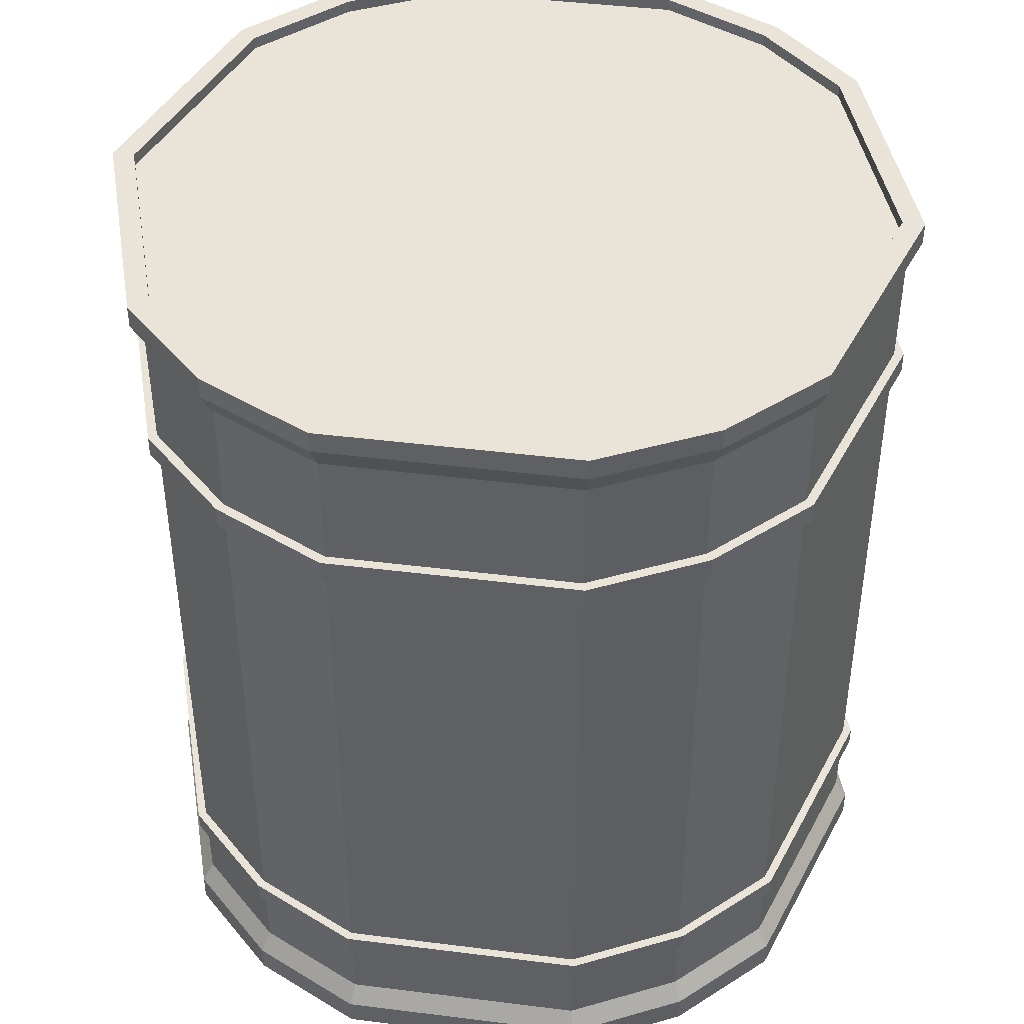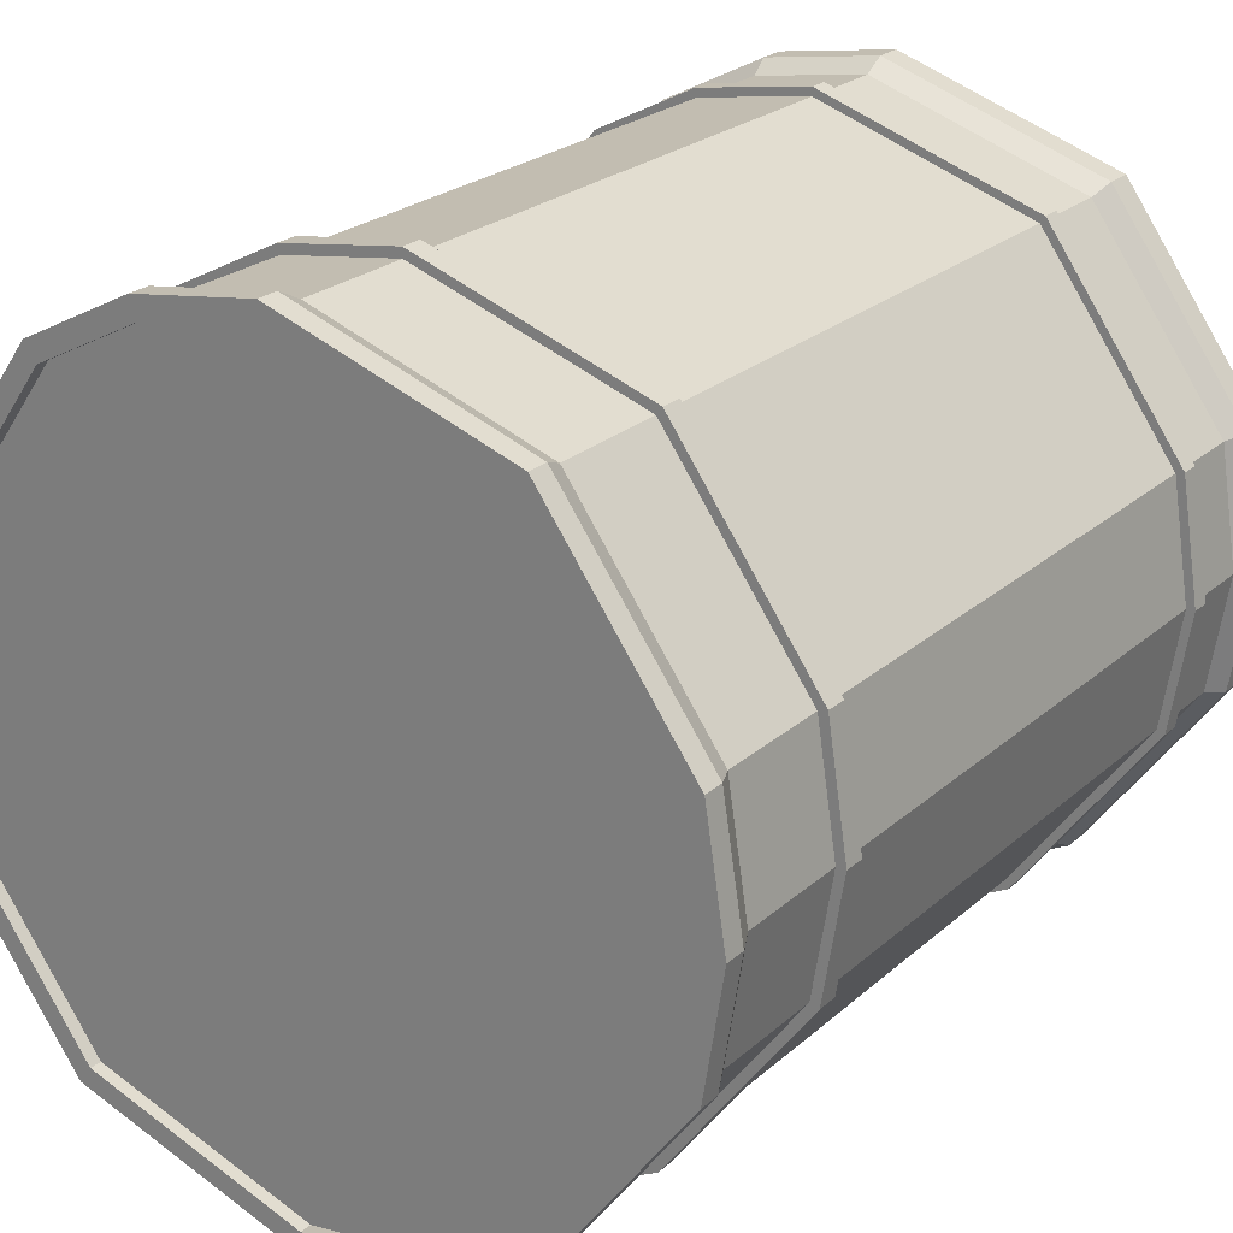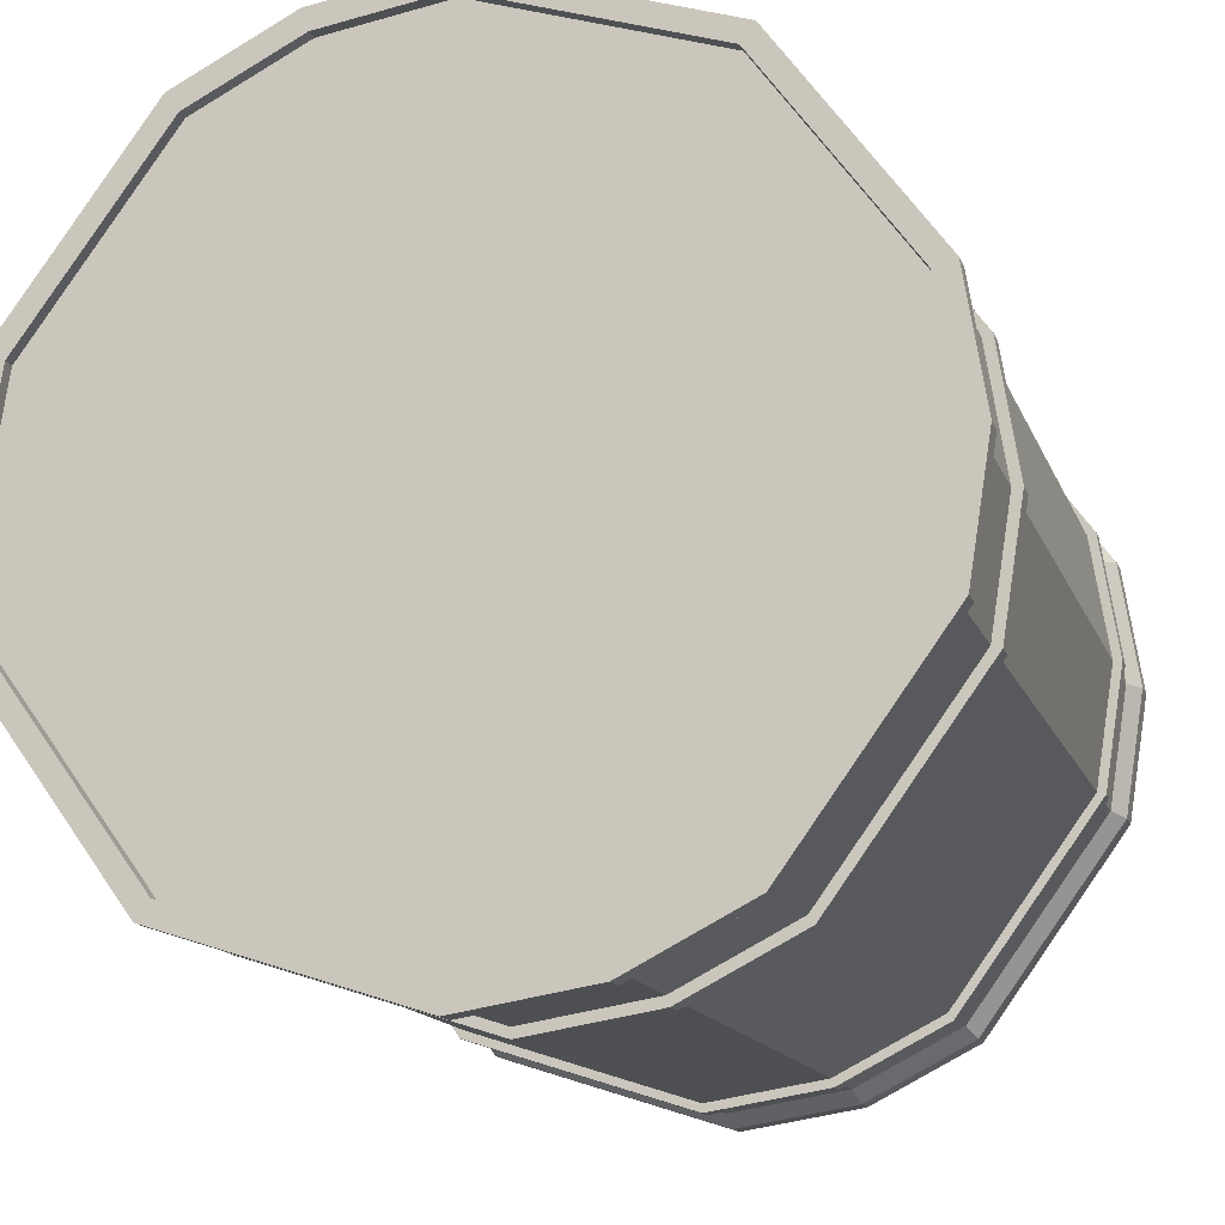
<metadata>
{"format":"obj","ext":"obj","renderer":"f3d","projection":"perspective","resolution":1024,"background":"white","views":[{"elev":43.5,"azim":-117.6,"up":"+Y"},{"elev":23.9,"azim":-144.7,"up":"+Z"},{"elev":-14.6,"azim":-163.9,"up":"+Z"}]}
</metadata>
<code>
v 0.7454 -0.7838 -0.2422
v 0.4607 -0.7838 -0.6341
v 0 -0.7838 -0.7838
v -0.2422 -0.7838 -0.7454
v -0.4607 -0.7838 -0.6341
v -0.7454 -0.7838 -0.2422
v -0.7838 -0.7838 0
v -0.7454 -0.7838 0.2422
v -0.4607 -0.7838 0.6341
v -0 -0.7838 0.7838
v 0.2422 -0.7838 0.7454
v 0.4607 -0.7838 0.6341
v 0.7454 -0.7838 0.2422
v 0.7838 -0.7838 0
v 0.7454 0.7838 -0.2422
v 0.4607 0.7838 -0.6341
v 0 0.7838 -0.7838
v -0.2422 0.7838 -0.7454
v -0.4607 0.7838 -0.6341
v -0.7454 0.7838 -0.2422
v -0.7838 0.7838 0
v -0.7454 0.7838 0.2422
v -0.4607 0.7838 0.6341
v -0 0.7838 0.7838
v 0.2422 0.7838 0.7454
v 0.4607 0.7838 0.6341
v 0.7454 0.7838 0.2422
v 0.7838 0.7838 0
v 0.7699 0.8337 -0.2502
v 0.4758 0.8337 -0.6549
v 0 0.8337 -0.8095
v -0.2502 0.8337 -0.7699
v -0.4758 0.8337 -0.6549
v -0.7699 0.8337 -0.2502
v -0.8095 0.8337 0
v -0.7699 0.8337 0.2502
v -0.4758 0.8337 0.6549
v -0 0.8337 0.8095
v 0.2502 0.8337 0.7699
v 0.4758 0.8337 0.6549
v 0.7699 0.8337 0.2502
v 0.8095 0.8337 0
v 0.7699 0.878 -0.2502
v 0.4758 0.878 -0.6549
v 0 0.878 -0.8095
v -0.2502 0.878 -0.7699
v -0.4758 0.878 -0.6549
v -0.7699 0.878 -0.2502
v -0.8095 0.878 0
v -0.7699 0.878 0.2502
v -0.4758 0.878 0.6549
v -0 0.878 0.8095
v 0.2502 0.878 0.7699
v 0.4758 0.878 0.6549
v 0.7699 0.878 0.2502
v 0.8095 0.878 0
v 0.7285 0.878 -0.2367
v 0.4502 0.878 -0.6197
v -0 0.878 -0.7659
v -0.2367 0.878 -0.7285
v -0.4502 0.878 -0.6197
v -0.7285 0.878 -0.2367
v -0.7659 0.878 0
v -0.7285 0.878 0.2367
v -0.4502 0.878 0.6197
v -0 0.878 0.7659
v 0.2367 0.878 0.7285
v 0.4502 0.878 0.6197
v 0.7285 0.878 0.2367
v 0.7659 0.878 0
v 0.7285 0.853 -0.2367
v -0 0.853 0
v 0.4502 0.853 -0.6197
v -0 0.853 -0.7659
v -0.2367 0.853 -0.7285
v -0.4502 0.853 -0.6197
v -0.7285 0.853 -0.2367
v -0.7659 0.853 0
v -0.7285 0.853 0.2367
v -0.4502 0.853 0.6197
v -0 0.853 0.7659
v 0.2367 0.853 0.7285
v 0.4502 0.853 0.6197
v 0.7285 0.853 0.2367
v 0.7659 0.853 0
v -0.4607 0.5501 0.6341
v -0.7454 0.5501 0.2422
v -0.7838 0.5501 0
v -0.7454 0.5501 -0.2422
v -0.4607 0.5501 -0.6341
v -0.2422 0.5501 -0.7454
v 0 0.5501 -0.7838
v 0.4607 0.5501 -0.6341
v 0.7454 0.5501 -0.2422
v 0.7838 0.5501 0
v 0.7454 0.5501 0.2422
v 0.4607 0.5501 0.6341
v 0.2422 0.5501 0.7454
v -0 0.5501 0.7838
v -0.4607 0.5066 0.6341
v -0.7454 0.5066 0.2422
v -0.7838 0.5066 0
v -0.7454 0.5066 -0.2422
v -0.4607 0.5066 -0.6341
v -0.2422 0.5066 -0.7454
v 0 0.5066 -0.7838
v 0.4607 0.5066 -0.6341
v 0.7454 0.5066 -0.2422
v 0.7838 0.5066 0
v 0.7454 0.5066 0.2422
v 0.4607 0.5066 0.6341
v 0.2422 0.5066 0.7454
v -0 0.5066 0.7838
v -0.4607 0.2996 0.6341
v -0.7454 0.2996 0.2422
v -0.7838 0.2996 0
v -0.7454 0.2996 -0.2422
v -0.4607 0.2996 -0.6341
v -0.2422 0.2996 -0.7454
v 0 0.2996 -0.7838
v 0.4607 0.2996 -0.6341
v 0.7454 0.2996 -0.2422
v 0.7838 0.2996 0
v 0.7454 0.2996 0.2422
v 0.4607 0.2996 0.6341
v 0.2422 0.2996 0.7454
v -0 0.2996 0.7838
v -0.4607 0.2586 0.6341
v -0.7454 0.2586 0.2422
v -0.7838 0.2586 0
v -0.7454 0.2586 -0.2422
v -0.4607 0.2586 -0.6341
v -0.2422 0.2586 -0.7454
v 0 0.2586 -0.7838
v 0.4607 0.2586 -0.6341
v 0.7454 0.2586 -0.2422
v 0.7838 0.2586 0
v 0.7454 0.2586 0.2422
v 0.4607 0.2586 0.6341
v 0.2422 0.2586 0.7454
v -0 0.2586 0.7838
v -0.4607 0.05582 0.6341
v -0.7454 0.05582 0.2422
v -0.7838 0.05582 0
v -0.7454 0.05582 -0.2422
v -0.4607 0.05582 -0.6341
v -0.2422 0.05582 -0.7454
v 0 0.05582 -0.7838
v 0.4607 0.05582 -0.6341
v 0.7454 0.05582 -0.2422
v 0.7838 0.05582 0
v 0.7454 0.05582 0.2422
v 0.4607 0.05582 0.6341
v 0.2422 0.05582 0.7454
v -0 0.05582 0.7838
v -0.4607 0.01131 0.6341
v -0.7454 0.01131 0.2422
v -0.7838 0.01131 0
v -0.7454 0.01131 -0.2422
v -0.4607 0.01131 -0.6341
v -0.2422 0.01131 -0.7454
v 0 0.01131 -0.7838
v 0.4607 0.01131 -0.6341
v 0.7454 0.01131 -0.2422
v 0.7838 0.01131 0
v 0.7454 0.01131 0.2422
v 0.4607 0.01131 0.6341
v 0.2422 0.01131 0.7454
v -0 0.01131 0.7838
v -0.4607 -0.1754 0.6341
v -0.7454 -0.1754 0.2422
v -0.7838 -0.1754 0
v -0.7454 -0.1754 -0.2422
v -0.4607 -0.1754 -0.6341
v -0.2422 -0.1754 -0.7454
v 0 -0.1754 -0.7838
v 0.4607 -0.1754 -0.6341
v 0.7454 -0.1754 -0.2422
v 0.7838 -0.1754 0
v 0.7454 -0.1754 0.2422
v 0.4607 -0.1754 0.6341
v 0.2422 -0.1754 0.7454
v -0 -0.1754 0.7838
v -0.4607 -0.2196 0.6341
v -0.7454 -0.2196 0.2422
v -0.7838 -0.2196 0
v -0.7454 -0.2196 -0.2422
v -0.4607 -0.2196 -0.6341
v -0.2422 -0.2196 -0.7454
v 0 -0.2196 -0.7838
v 0.4607 -0.2196 -0.6341
v 0.7454 -0.2196 -0.2422
v 0.7838 -0.2196 0
v 0.7454 -0.2196 0.2422
v 0.4607 -0.2196 0.6341
v 0.2422 -0.2196 0.7454
v -0 -0.2196 0.7838
v -0.4607 -0.3837 0.6341
v -0.7454 -0.3837 0.2422
v -0.7838 -0.3837 0
v -0.7454 -0.3837 -0.2422
v -0.4607 -0.3837 -0.6341
v -0.2422 -0.3837 -0.7454
v 0 -0.3837 -0.7838
v 0.4607 -0.3837 -0.6341
v 0.7454 -0.3837 -0.2422
v 0.7838 -0.3837 0
v 0.7454 -0.3837 0.2422
v 0.4607 -0.3837 0.6341
v 0.2422 -0.3837 0.7454
v -0 -0.3837 0.7838
v -0.4607 -0.4305 0.6341
v -0.7454 -0.4305 0.2422
v -0.7838 -0.4305 0
v -0.7454 -0.4305 -0.2422
v -0.4607 -0.4305 -0.6341
v -0.2422 -0.4305 -0.7454
v 0 -0.4305 -0.7838
v 0.4607 -0.4305 -0.6341
v 0.7454 -0.4305 -0.2422
v 0.7838 -0.4305 0
v 0.7454 -0.4305 0.2422
v 0.4607 -0.4305 0.6341
v 0.2422 -0.4305 0.7454
v -0 -0.4305 0.7838
v -0.4607 -0.5966 0.6341
v -0.7454 -0.5966 0.2422
v -0.7838 -0.5966 0
v -0.7454 -0.5966 -0.2422
v -0.4607 -0.5966 -0.6341
v -0.2422 -0.5966 -0.7454
v 0 -0.5966 -0.7838
v 0.4607 -0.5966 -0.6341
v 0.7454 -0.5966 -0.2422
v 0.7838 -0.5966 0
v 0.7454 -0.5966 0.2422
v 0.4607 -0.5966 0.6341
v 0.2422 -0.5966 0.7454
v -0 -0.5966 0.7838
v -0.4607 -0.6354 0.6341
v -0.7454 -0.6354 0.2422
v -0.7838 -0.6354 0
v -0.7454 -0.6354 -0.2422
v -0.4607 -0.6354 -0.6341
v -0.2422 -0.6354 -0.7454
v 0 -0.6354 -0.7838
v 0.4607 -0.6354 -0.6341
v 0.7454 -0.6354 -0.2422
v 0.7838 -0.6354 0
v 0.7454 -0.6354 0.2422
v 0.4607 -0.6354 0.6341
v 0.2422 -0.6354 0.7454
v -0 -0.6354 0.7838
v -0.4719 0.5066 0.6496
v -0.4719 0.5501 0.6496
v -0.7636 0.5066 0.2481
v -0.7636 0.5501 0.2481
v -0.8029 0.5066 0
v -0.8029 0.5501 0
v -0.7636 0.5066 -0.2481
v -0.7636 0.5501 -0.2481
v -0.4719 0.5066 -0.6496
v -0.4719 0.5501 -0.6496
v -0.2481 0.5066 -0.7636
v -0.2481 0.5501 -0.7636
v 0 0.5066 -0.8029
v 0 0.5501 -0.8029
v 0.4719 0.5066 -0.6496
v 0.4719 0.5501 -0.6496
v 0.7636 0.5066 -0.2481
v 0.7636 0.5501 -0.2481
v 0.8029 0.5066 0
v 0.8029 0.5501 0
v 0.7636 0.5066 0.2481
v 0.7636 0.5501 0.2481
v 0.4719 0.5066 0.6496
v 0.4719 0.5501 0.6496
v 0.2481 0.5066 0.7636
v 0.2481 0.5501 0.7636
v -0 0.5066 0.8029
v -0 0.5501 0.8029
v -0.4711 -0.6354 0.6485
v -0.4711 -0.5966 0.6485
v -0.7623 -0.6354 0.2477
v -0.7623 -0.5966 0.2477
v -0.8016 -0.6354 0
v -0.8016 -0.5966 0
v -0.7623 -0.6354 -0.2477
v -0.7623 -0.5966 -0.2477
v -0.4711 -0.6354 -0.6485
v -0.4711 -0.5966 -0.6485
v -0.2477 -0.6354 -0.7623
v -0.2477 -0.5966 -0.7623
v 0 -0.6354 -0.8016
v 0 -0.5966 -0.8016
v 0.4711 -0.6354 -0.6485
v 0.4711 -0.5966 -0.6485
v 0.7623 -0.6354 -0.2477
v 0.7623 -0.5966 -0.2477
v 0.8016 -0.6354 0
v 0.8016 -0.5966 0
v 0.7623 -0.6354 0.2477
v 0.7623 -0.5966 0.2477
v 0.4711 -0.6354 0.6485
v 0.4711 -0.5966 0.6485
v 0.2477 -0.6354 0.7623
v 0.2477 -0.5966 0.7623
v -0 -0.6354 0.8016
v -0 -0.5966 0.8016
v 0.7699 -0.8264 -0.2502
v 0.4758 -0.8264 -0.6549
v 0 -0.8264 -0.8096
v -0.2502 -0.8264 -0.7699
v -0.4758 -0.8264 -0.6549
v -0.7699 -0.8264 -0.2502
v -0.8096 -0.8264 0
v -0.7699 -0.8264 0.2502
v -0.4758 -0.8264 0.6549
v -0 -0.8264 0.8096
v 0.2502 -0.8264 0.7699
v 0.4758 -0.8264 0.6549
v 0.7699 -0.8264 0.2502
v 0.8096 -0.8264 0
v 0.7699 -0.8825 -0.2502
v 0.4758 -0.8825 -0.6549
v 0 -0.8825 -0.8096
v -0.2502 -0.8825 -0.7699
v -0.4758 -0.8825 -0.6549
v -0.7699 -0.8825 -0.2502
v -0.8096 -0.8825 0
v -0.7699 -0.8825 0.2502
v -0.4758 -0.8825 0.6549
v -0 -0.8825 0.8096
v 0.2502 -0.8825 0.7699
v 0.4758 -0.8825 0.6549
v 0.7699 -0.8825 0.2502
v 0.8096 -0.8825 0
v 0.732 -0.8825 -0.2378
v 0.4524 -0.8825 -0.6227
v -0 -0.8825 -0.7696
v -0.2378 -0.8825 -0.732
v -0.4524 -0.8825 -0.6227
v -0.732 -0.8825 -0.2378
v -0.7696 -0.8825 0
v -0.732 -0.8825 0.2378
v -0.4524 -0.8825 0.6227
v -0 -0.8825 0.7696
v 0.2378 -0.8825 0.732
v 0.4524 -0.8825 0.6227
v 0.732 -0.8825 0.2378
v 0.7696 -0.8825 0
v 0.732 -0.8439 -0.2378
v -0 -0.8439 0
v 0.4524 -0.8439 -0.6227
v -0 -0.8439 -0.7696
v -0.2378 -0.8439 -0.732
v -0.4524 -0.8439 -0.6227
v -0.732 -0.8439 -0.2378
v -0.7696 -0.8439 0
v -0.732 -0.8439 0.2378
v -0.4524 -0.8439 0.6227
v -0 -0.8439 0.7696
v 0.2378 -0.8439 0.732
v 0.4524 -0.8439 0.6227
v 0.732 -0.8439 0.2378
v 0.7696 -0.8439 0
f 248 1 2 247
f 247 2 3 246
f 3 4 245 246
f 4 5 244 245
f 244 5 6 243
f 6 7 242 243
f 7 8 241 242
f 241 8 9 240
f 240 9 10 253
f 10 11 252 253
f 11 12 251 252
f 251 12 13 250
f 13 14 249 250
f 14 1 248 249
f 352 353 354
f 354 353 355
f 356 355 353
f 357 356 353
f 357 353 358
f 359 358 353
f 360 359 353
f 360 353 361
f 361 353 362
f 363 362 353
f 364 363 353
f 364 353 365
f 366 365 353
f 352 366 353
f 72 71 73
f 72 73 74
f 74 75 72
f 75 76 72
f 72 76 77
f 77 78 72
f 78 79 72
f 72 79 80
f 72 80 81
f 81 82 72
f 82 83 72
f 72 83 84
f 84 85 72
f 85 71 72
f 29 15 16 30
f 30 16 17 31
f 17 18 32 31
f 18 19 33 32
f 33 19 20 34
f 20 21 35 34
f 21 22 36 35
f 36 22 23 37
f 37 23 24 38
f 24 25 39 38
f 25 26 40 39
f 40 26 27 41
f 27 28 42 41
f 28 15 29 42
f 43 29 30 44
f 44 30 31 45
f 31 32 46 45
f 32 33 47 46
f 47 33 34 48
f 34 35 49 48
f 35 36 50 49
f 50 36 37 51
f 51 37 38 52
f 38 39 53 52
f 39 40 54 53
f 54 40 41 55
f 41 42 56 55
f 42 29 43 56
f 57 43 44 58
f 58 44 45 59
f 45 46 60 59
f 46 47 61 60
f 61 47 48 62
f 48 49 63 62
f 49 50 64 63
f 64 50 51 65
f 65 51 52 66
f 52 53 67 66
f 53 54 68 67
f 68 54 55 69
f 55 56 70 69
f 56 43 57 70
f 71 57 58 73
f 73 58 59 74
f 59 60 75 74
f 60 61 76 75
f 76 61 62 77
f 62 63 78 77
f 63 64 79 78
f 79 64 65 80
f 80 65 66 81
f 66 67 82 81
f 67 68 83 82
f 83 68 69 84
f 69 70 85 84
f 70 57 71 85
f 23 22 87 86
f 88 87 22 21
f 89 88 21 20
f 20 19 90 89
f 91 90 19 18
f 92 91 18 17
f 17 16 93 92
f 16 15 94 93
f 95 94 15 28
f 96 95 28 27
f 27 26 97 96
f 98 97 26 25
f 99 98 25 24
f 24 23 86 99
f 255 257 256 254
f 258 256 257 259
f 260 258 259 261
f 261 263 262 260
f 264 262 263 265
f 266 264 265 267
f 267 269 268 266
f 269 271 270 268
f 272 270 271 273
f 274 272 273 275
f 275 277 276 274
f 278 276 277 279
f 280 278 279 281
f 281 255 254 280
f 101 115 114 100
f 116 115 101 102
f 117 116 102 103
f 104 118 117 103
f 119 118 104 105
f 120 119 105 106
f 107 121 120 106
f 108 122 121 107
f 123 122 108 109
f 124 123 109 110
f 111 125 124 110
f 126 125 111 112
f 127 126 112 113
f 100 114 127 113
f 114 115 129 128
f 130 129 115 116
f 131 130 116 117
f 117 118 132 131
f 133 132 118 119
f 134 133 119 120
f 120 121 135 134
f 121 122 136 135
f 137 136 122 123
f 138 137 123 124
f 124 125 139 138
f 140 139 125 126
f 141 140 126 127
f 127 114 128 141
f 128 129 143 142
f 144 143 129 130
f 145 144 130 131
f 131 132 146 145
f 147 146 132 133
f 148 147 133 134
f 134 135 149 148
f 135 136 150 149
f 151 150 136 137
f 152 151 137 138
f 138 139 153 152
f 154 153 139 140
f 155 154 140 141
f 141 128 142 155
f 142 143 157 156
f 158 157 143 144
f 159 158 144 145
f 145 146 160 159
f 161 160 146 147
f 162 161 147 148
f 148 149 163 162
f 149 150 164 163
f 165 164 150 151
f 166 165 151 152
f 152 153 167 166
f 168 167 153 154
f 169 168 154 155
f 155 142 156 169
f 156 157 171 170
f 172 171 157 158
f 173 172 158 159
f 159 160 174 173
f 175 174 160 161
f 176 175 161 162
f 162 163 177 176
f 163 164 178 177
f 179 178 164 165
f 180 179 165 166
f 166 167 181 180
f 182 181 167 168
f 183 182 168 169
f 169 156 170 183
f 170 171 185 184
f 186 185 171 172
f 187 186 172 173
f 173 174 188 187
f 189 188 174 175
f 190 189 175 176
f 176 177 191 190
f 177 178 192 191
f 193 192 178 179
f 194 193 179 180
f 180 181 195 194
f 196 195 181 182
f 197 196 182 183
f 183 170 184 197
f 184 185 199 198
f 200 199 185 186
f 201 200 186 187
f 187 188 202 201
f 203 202 188 189
f 204 203 189 190
f 190 191 205 204
f 191 192 206 205
f 207 206 192 193
f 208 207 193 194
f 194 195 209 208
f 210 209 195 196
f 211 210 196 197
f 197 184 198 211
f 198 199 213 212
f 214 213 199 200
f 215 214 200 201
f 201 202 216 215
f 217 216 202 203
f 218 217 203 204
f 204 205 219 218
f 205 206 220 219
f 221 220 206 207
f 222 221 207 208
f 208 209 223 222
f 224 223 209 210
f 225 224 210 211
f 211 198 212 225
f 212 213 227 226
f 228 227 213 214
f 229 228 214 215
f 215 216 230 229
f 231 230 216 217
f 232 231 217 218
f 218 219 233 232
f 219 220 234 233
f 235 234 220 221
f 236 235 221 222
f 222 223 237 236
f 238 237 223 224
f 239 238 224 225
f 225 212 226 239
f 283 285 284 282
f 286 284 285 287
f 288 286 287 289
f 289 291 290 288
f 292 290 291 293
f 294 292 293 295
f 295 297 296 294
f 297 299 298 296
f 300 298 299 301
f 302 300 301 303
f 303 305 304 302
f 306 304 305 307
f 308 306 307 309
f 309 283 282 308
f 255 86 87 257
f 254 256 101 100
f 102 101 256 258
f 87 88 259 257
f 103 102 258 260
f 88 89 261 259
f 261 89 90 263
f 260 262 104 103
f 105 104 262 264
f 90 91 265 263
f 106 105 264 266
f 91 92 267 265
f 267 92 93 269
f 266 268 107 106
f 269 93 94 271
f 268 270 108 107
f 109 108 270 272
f 94 95 273 271
f 110 109 272 274
f 95 96 275 273
f 275 96 97 277
f 274 276 111 110
f 112 111 276 278
f 97 98 279 277
f 113 112 278 280
f 98 99 281 279
f 281 99 86 255
f 280 254 100 113
f 283 226 227 285
f 282 284 241 240
f 242 241 284 286
f 227 228 287 285
f 243 242 286 288
f 228 229 289 287
f 289 229 230 291
f 288 290 244 243
f 245 244 290 292
f 230 231 293 291
f 246 245 292 294
f 231 232 295 293
f 295 232 233 297
f 294 296 247 246
f 297 233 234 299
f 296 298 248 247
f 249 248 298 300
f 234 235 301 299
f 250 249 300 302
f 235 236 303 301
f 303 236 237 305
f 302 304 251 250
f 252 251 304 306
f 237 238 307 305
f 253 252 306 308
f 238 239 309 307
f 309 239 226 283
f 308 282 240 253
f 311 2 1 310
f 312 3 2 311
f 4 3 312 313
f 5 4 313 314
f 315 6 5 314
f 7 6 315 316
f 8 7 316 317
f 318 9 8 317
f 319 10 9 318
f 11 10 319 320
f 12 11 320 321
f 322 13 12 321
f 14 13 322 323
f 1 14 323 310
f 325 311 310 324
f 326 312 311 325
f 313 312 326 327
f 314 313 327 328
f 329 315 314 328
f 316 315 329 330
f 317 316 330 331
f 332 318 317 331
f 333 319 318 332
f 320 319 333 334
f 321 320 334 335
f 336 322 321 335
f 323 322 336 337
f 310 323 337 324
f 339 325 324 338
f 340 326 325 339
f 327 326 340 341
f 328 327 341 342
f 343 329 328 342
f 330 329 343 344
f 331 330 344 345
f 346 332 331 345
f 347 333 332 346
f 334 333 347 348
f 335 334 348 349
f 350 336 335 349
f 337 336 350 351
f 324 337 351 338
f 352 354 339 338
f 354 355 340 339
f 341 340 355 356
f 342 341 356 357
f 357 358 343 342
f 344 343 358 359
f 345 344 359 360
f 360 361 346 345
f 361 362 347 346
f 348 347 362 363
f 349 348 363 364
f 364 365 350 349
f 351 350 365 366
f 338 351 366 352

</code>
